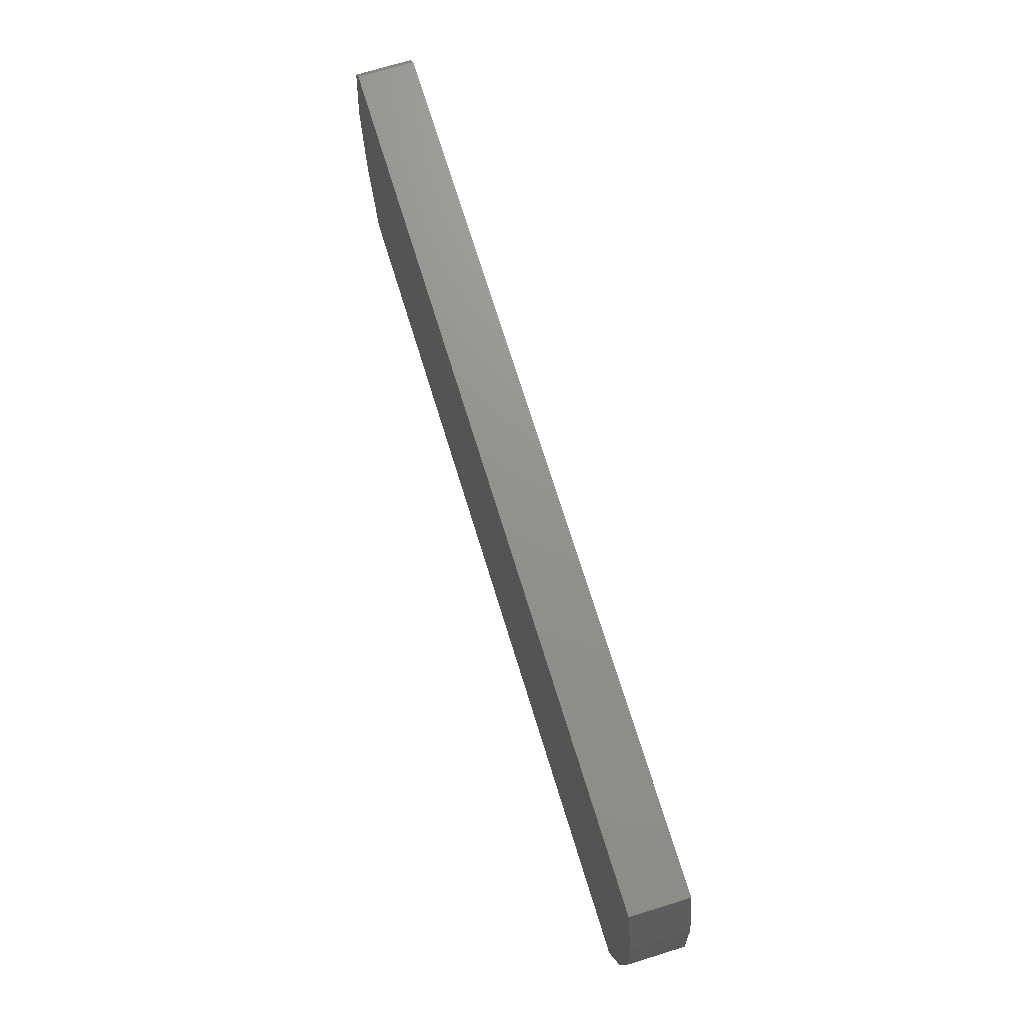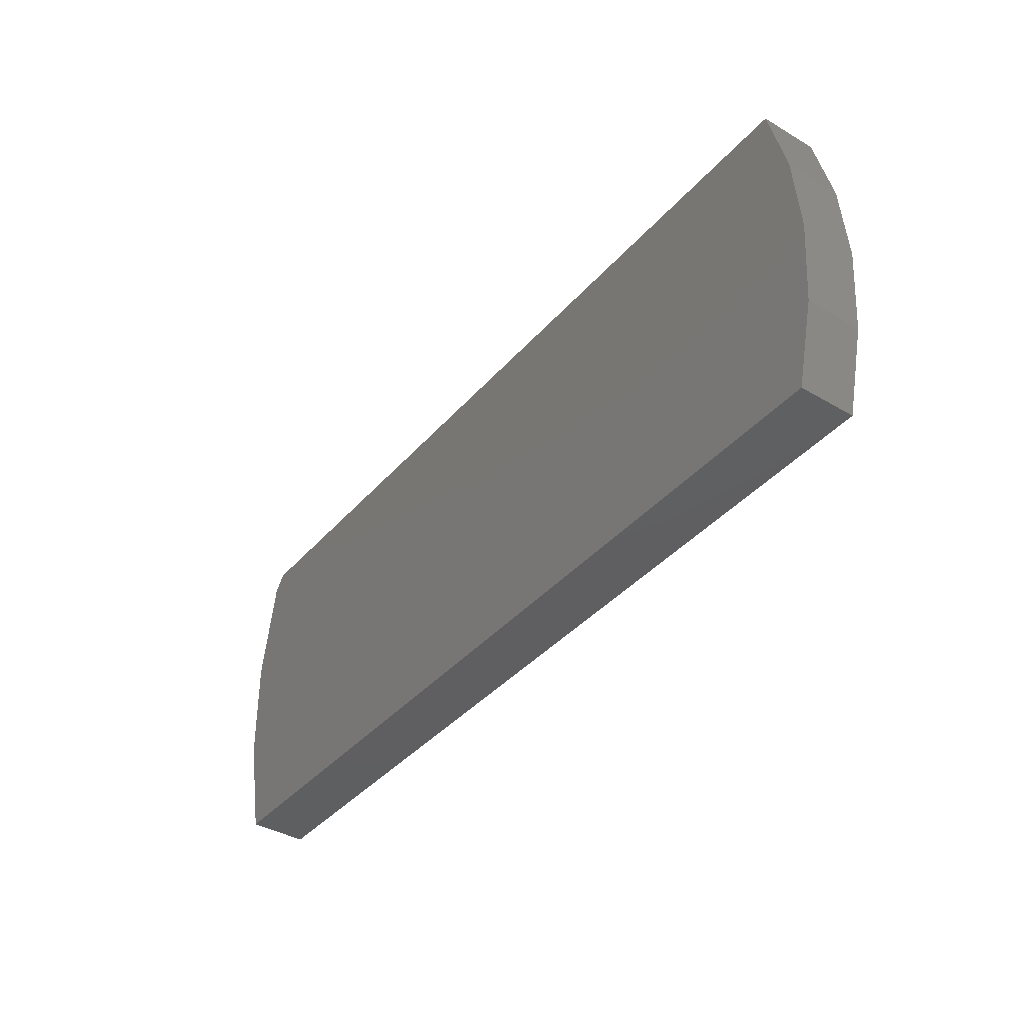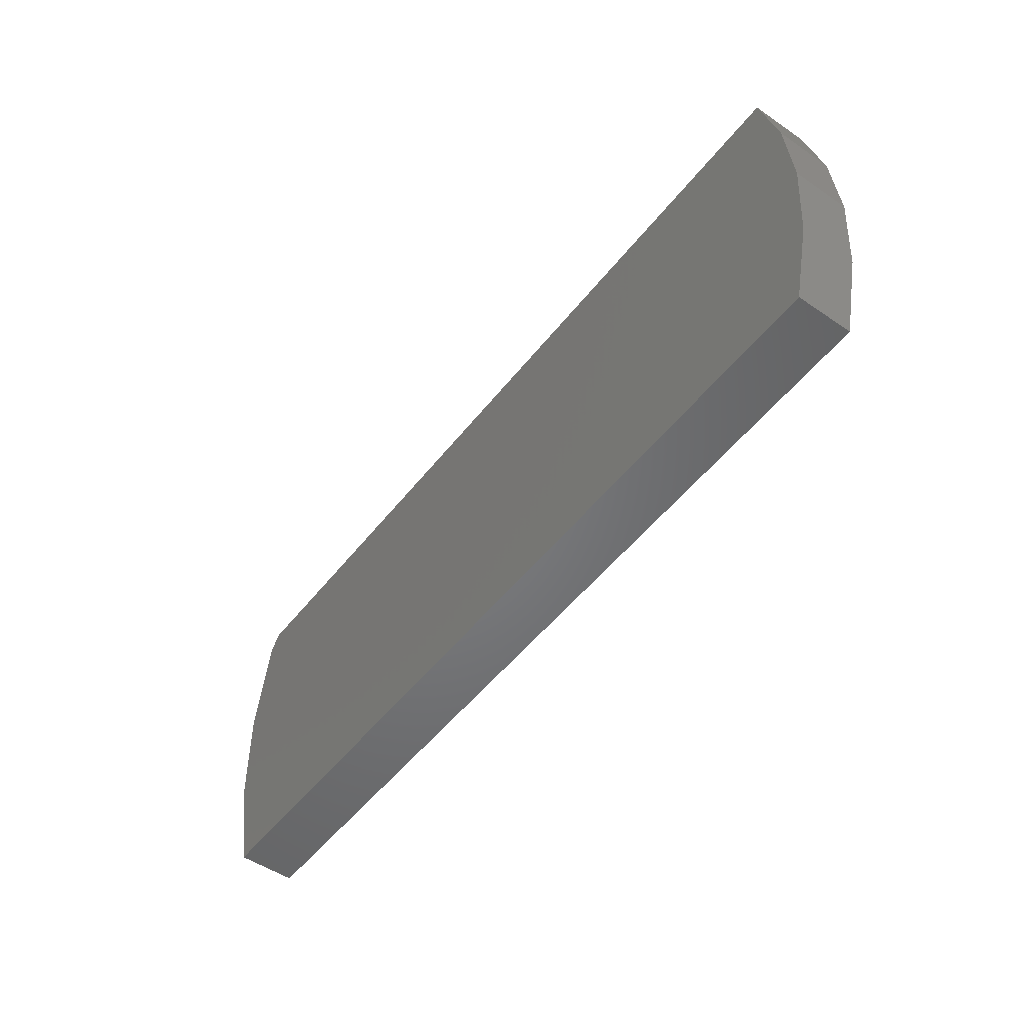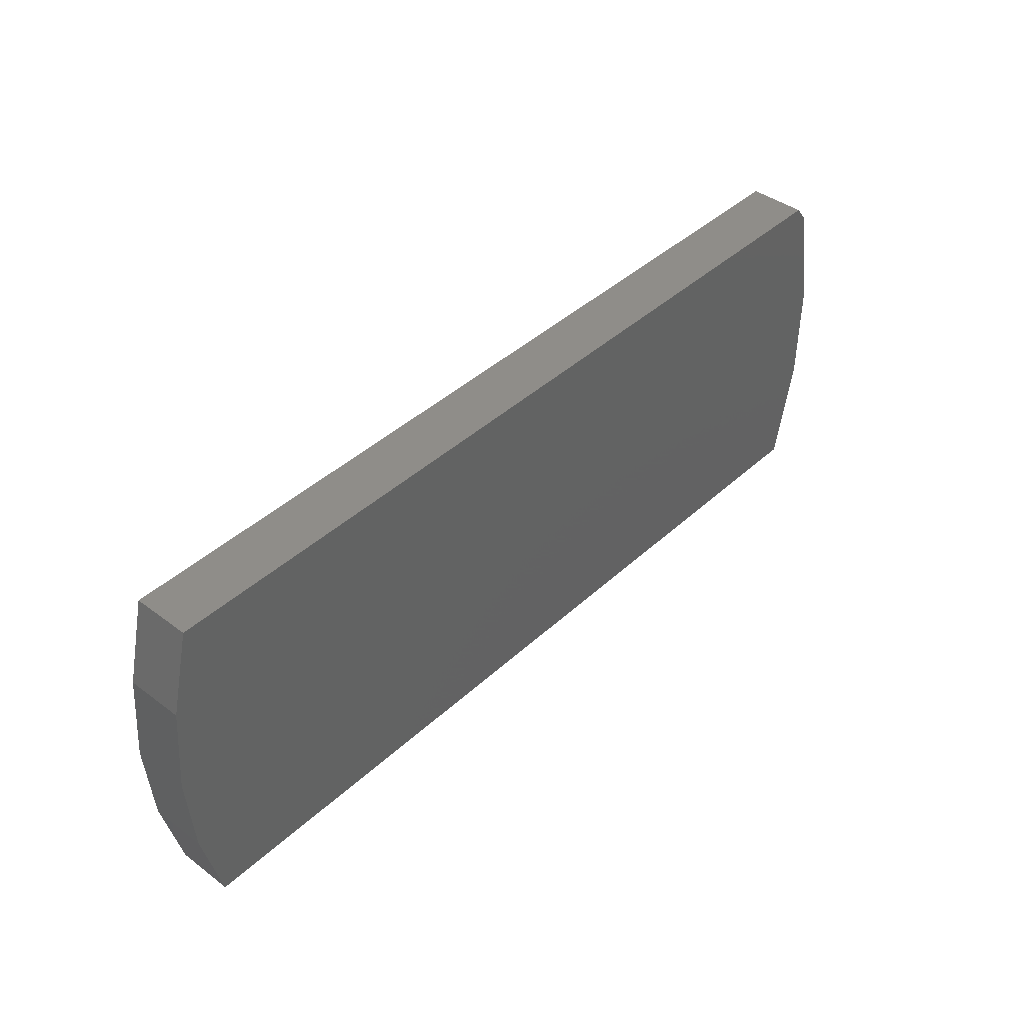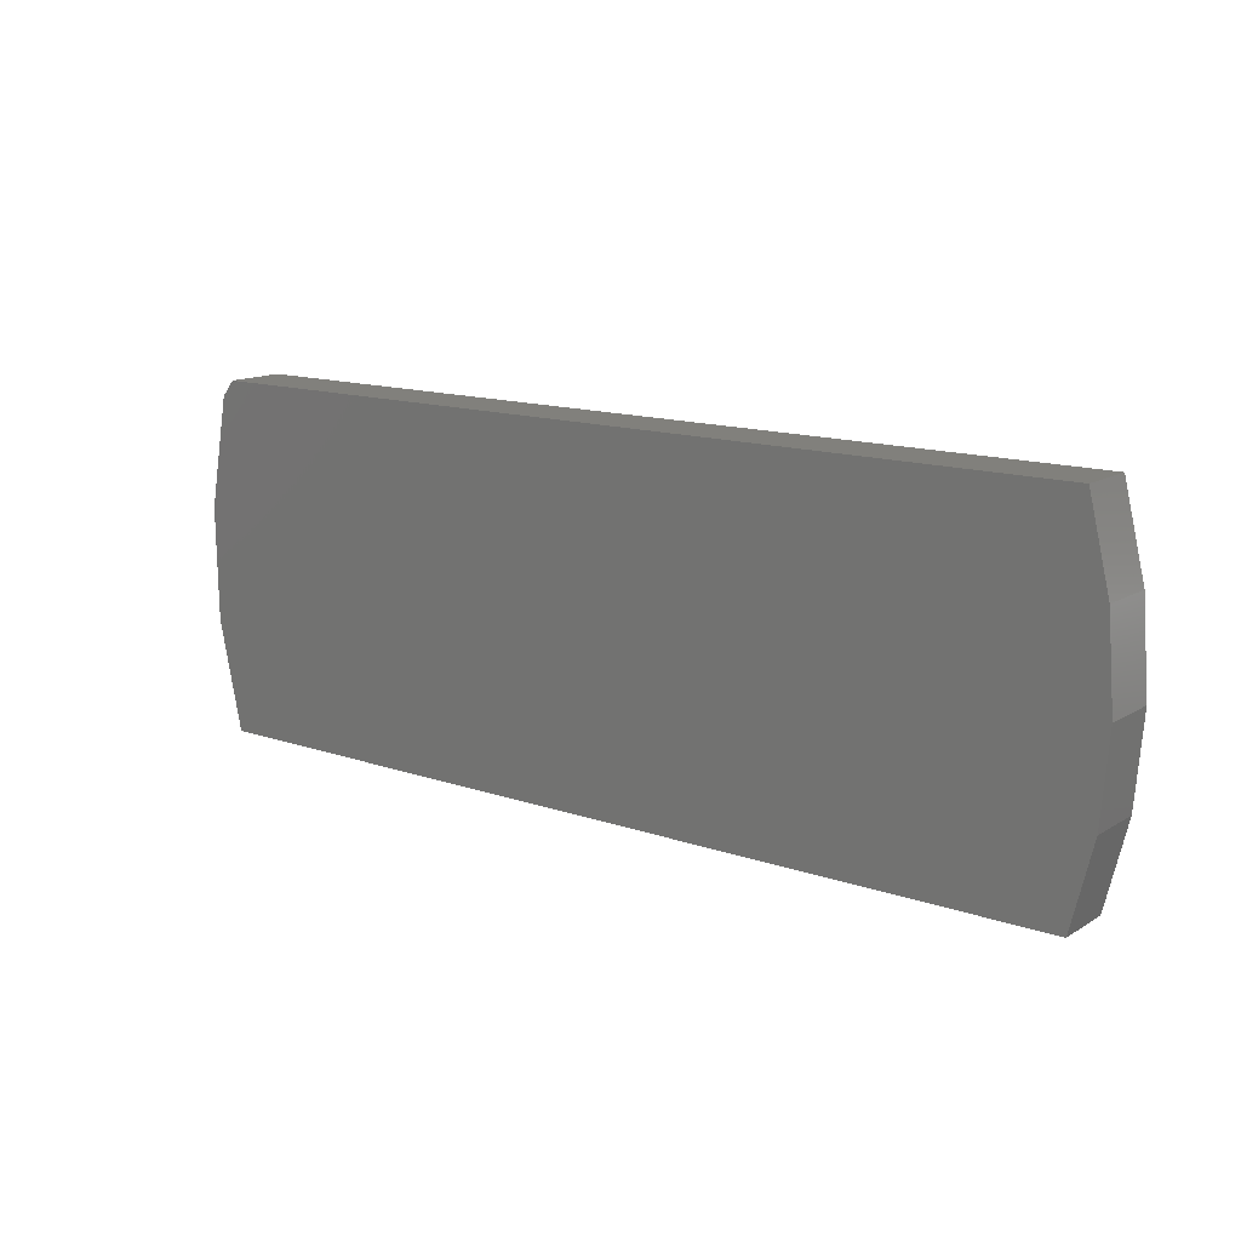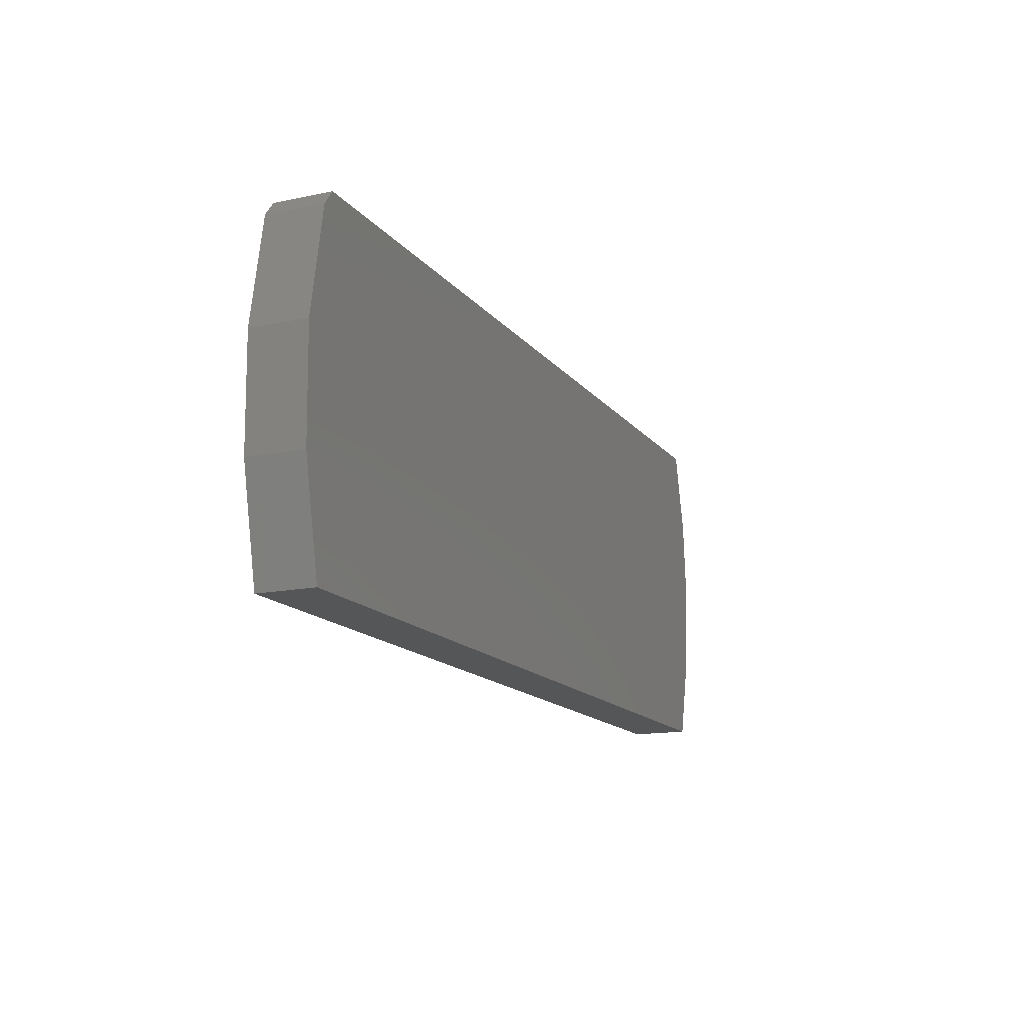
<metadata>
{"format":"stl","ext":"stl","renderer":"f3d","projection":"perspective","resolution":1024,"background":"white","views":[{"elev":71.7,"azim":-107.1,"up":"+Y"},{"elev":-39.2,"azim":-126.3,"up":"+Y"},{"elev":-51.0,"azim":-126.7,"up":"+Y"},{"elev":41.5,"azim":-47.9,"up":"+Y"},{"elev":13.9,"azim":-142.6,"up":"+Y"},{"elev":-14.8,"azim":114.1,"up":"+Y"}]}
</metadata>
<code>
# stl→obj: 20 verts, 36 faces
v 0.6573 0.1591 0.05469
v -0.17 0.1591 0.05469
v 0.6694 0.1441 0.05469
v -0.1895 0.079 0.05469
v 0.6881 0.04125 0.05469
v 0.6866 -0.06328 0.05469
v -0.1961 -0.003207 0.05469
v -0.1895 -0.08542 0.05469
v -0.17 -0.1655 0.05469
v 0.6649 -0.1655 0.05469
v 0.6881 0.04125 0
v -0.1895 0.079 0
v 0.6694 0.1441 0
v -0.17 0.1591 0
v 0.6573 0.1591 0
v -0.1895 -0.08542 0
v -0.1961 -0.003207 0
v 0.6866 -0.06328 0
v -0.17 -0.1655 0
v 0.6649 -0.1655 0
f 1 2 3
f 3 2 4
f 3 4 5
f 5 4 6
f 6 4 7
f 6 7 8
f 8 9 6
f 6 9 10
f 11 12 13
f 13 12 14
f 13 14 15
f 16 17 18
f 18 17 12
f 18 12 11
f 16 18 19
f 19 18 20
f 1 15 2
f 2 15 14
f 13 3 11
f 11 3 5
f 11 5 18
f 18 5 6
f 18 6 20
f 20 6 10
f 3 13 1
f 1 13 15
f 19 9 16
f 16 9 8
f 16 8 17
f 17 8 7
f 17 7 12
f 12 7 4
f 12 4 14
f 14 4 2
f 9 19 10
f 10 19 20

</code>
